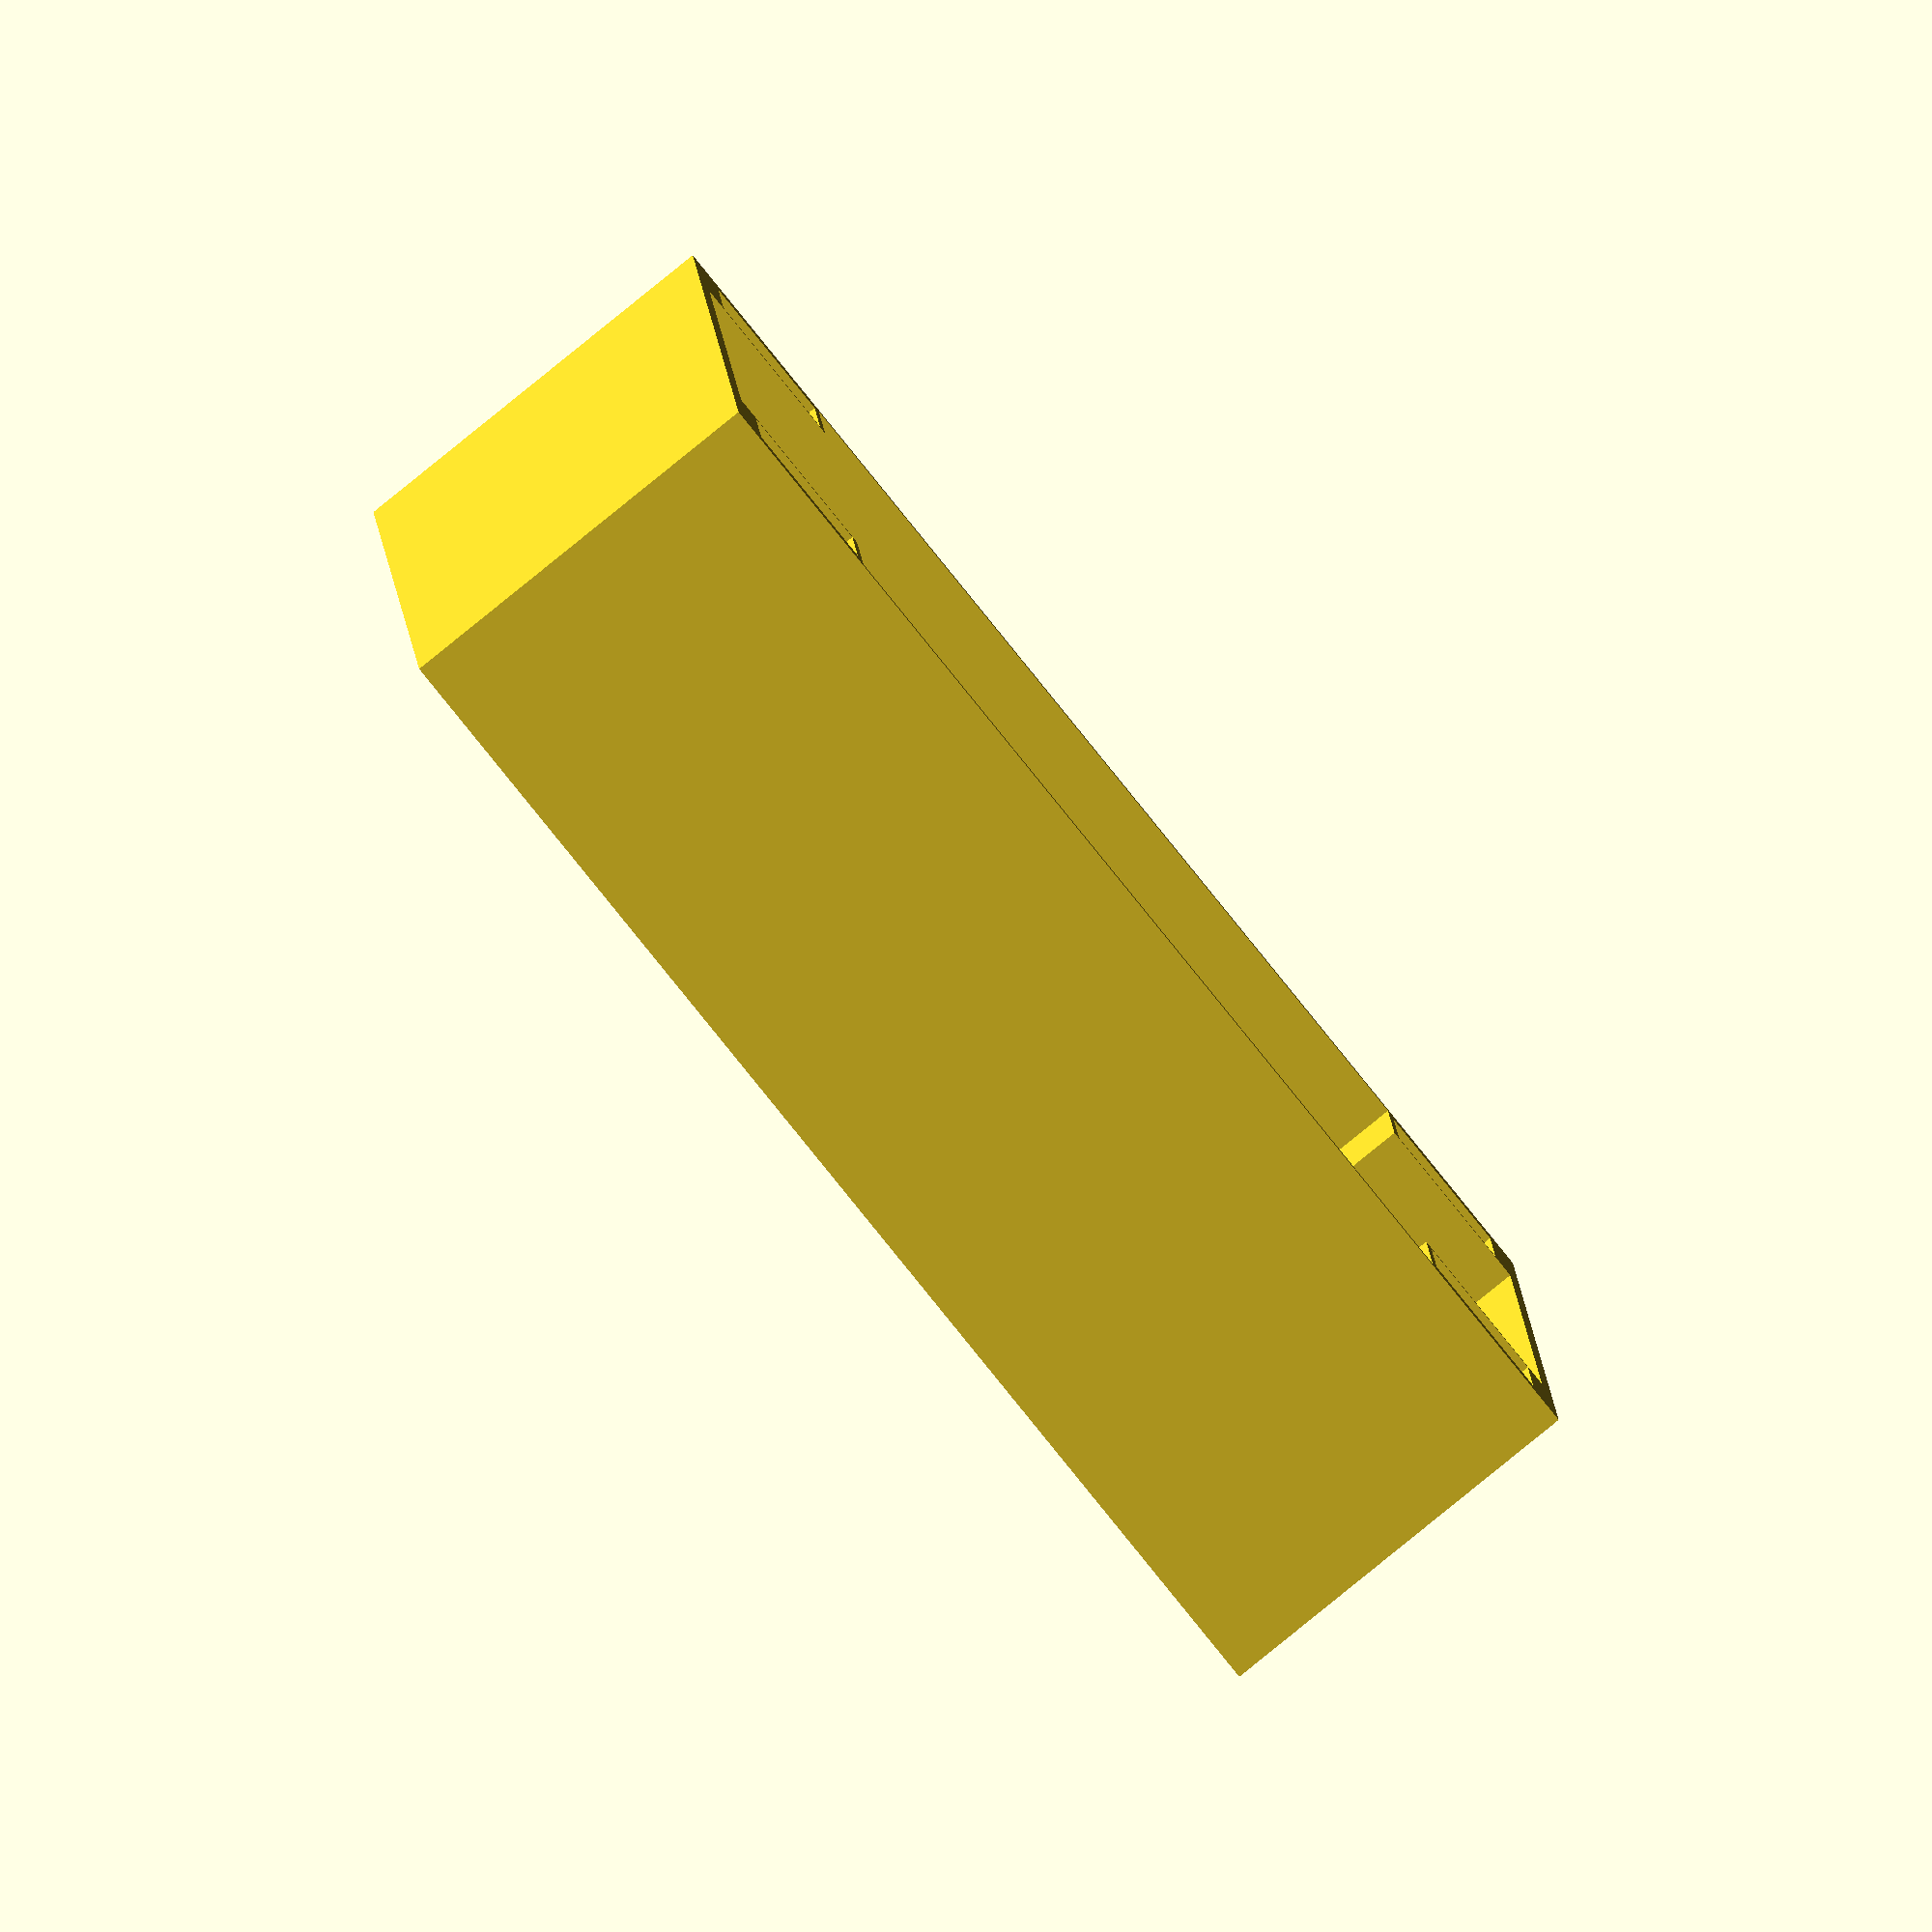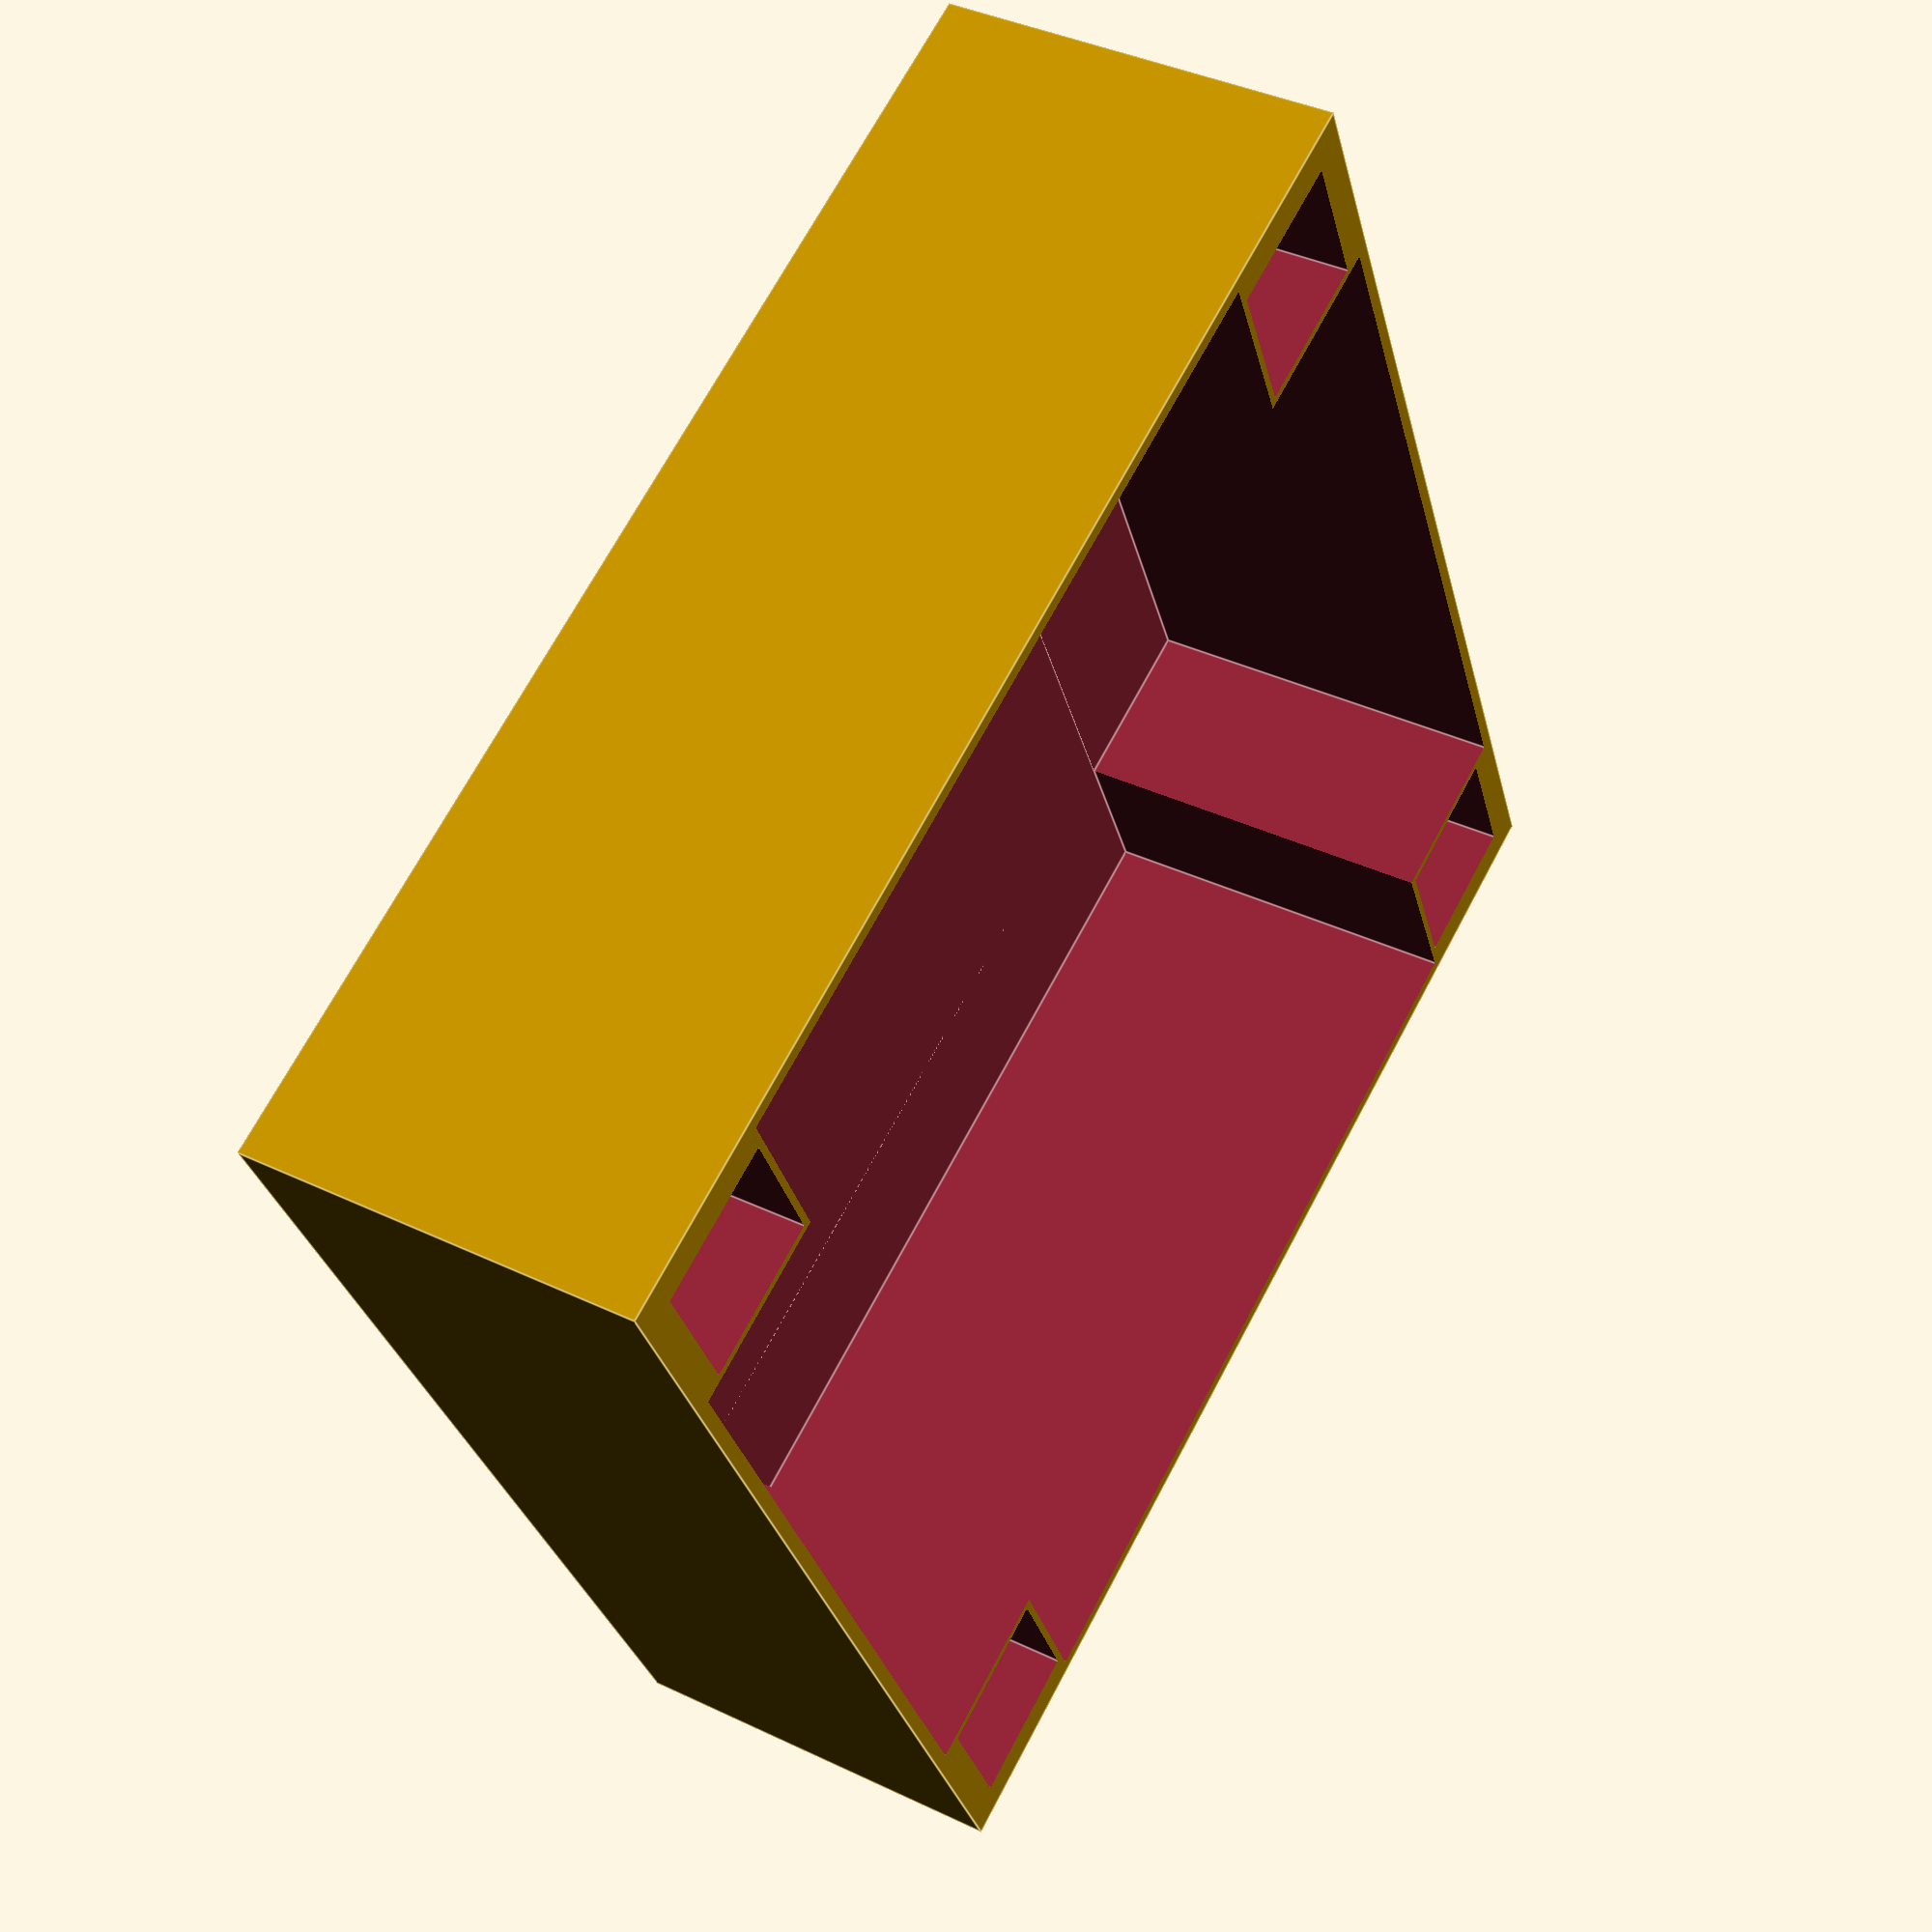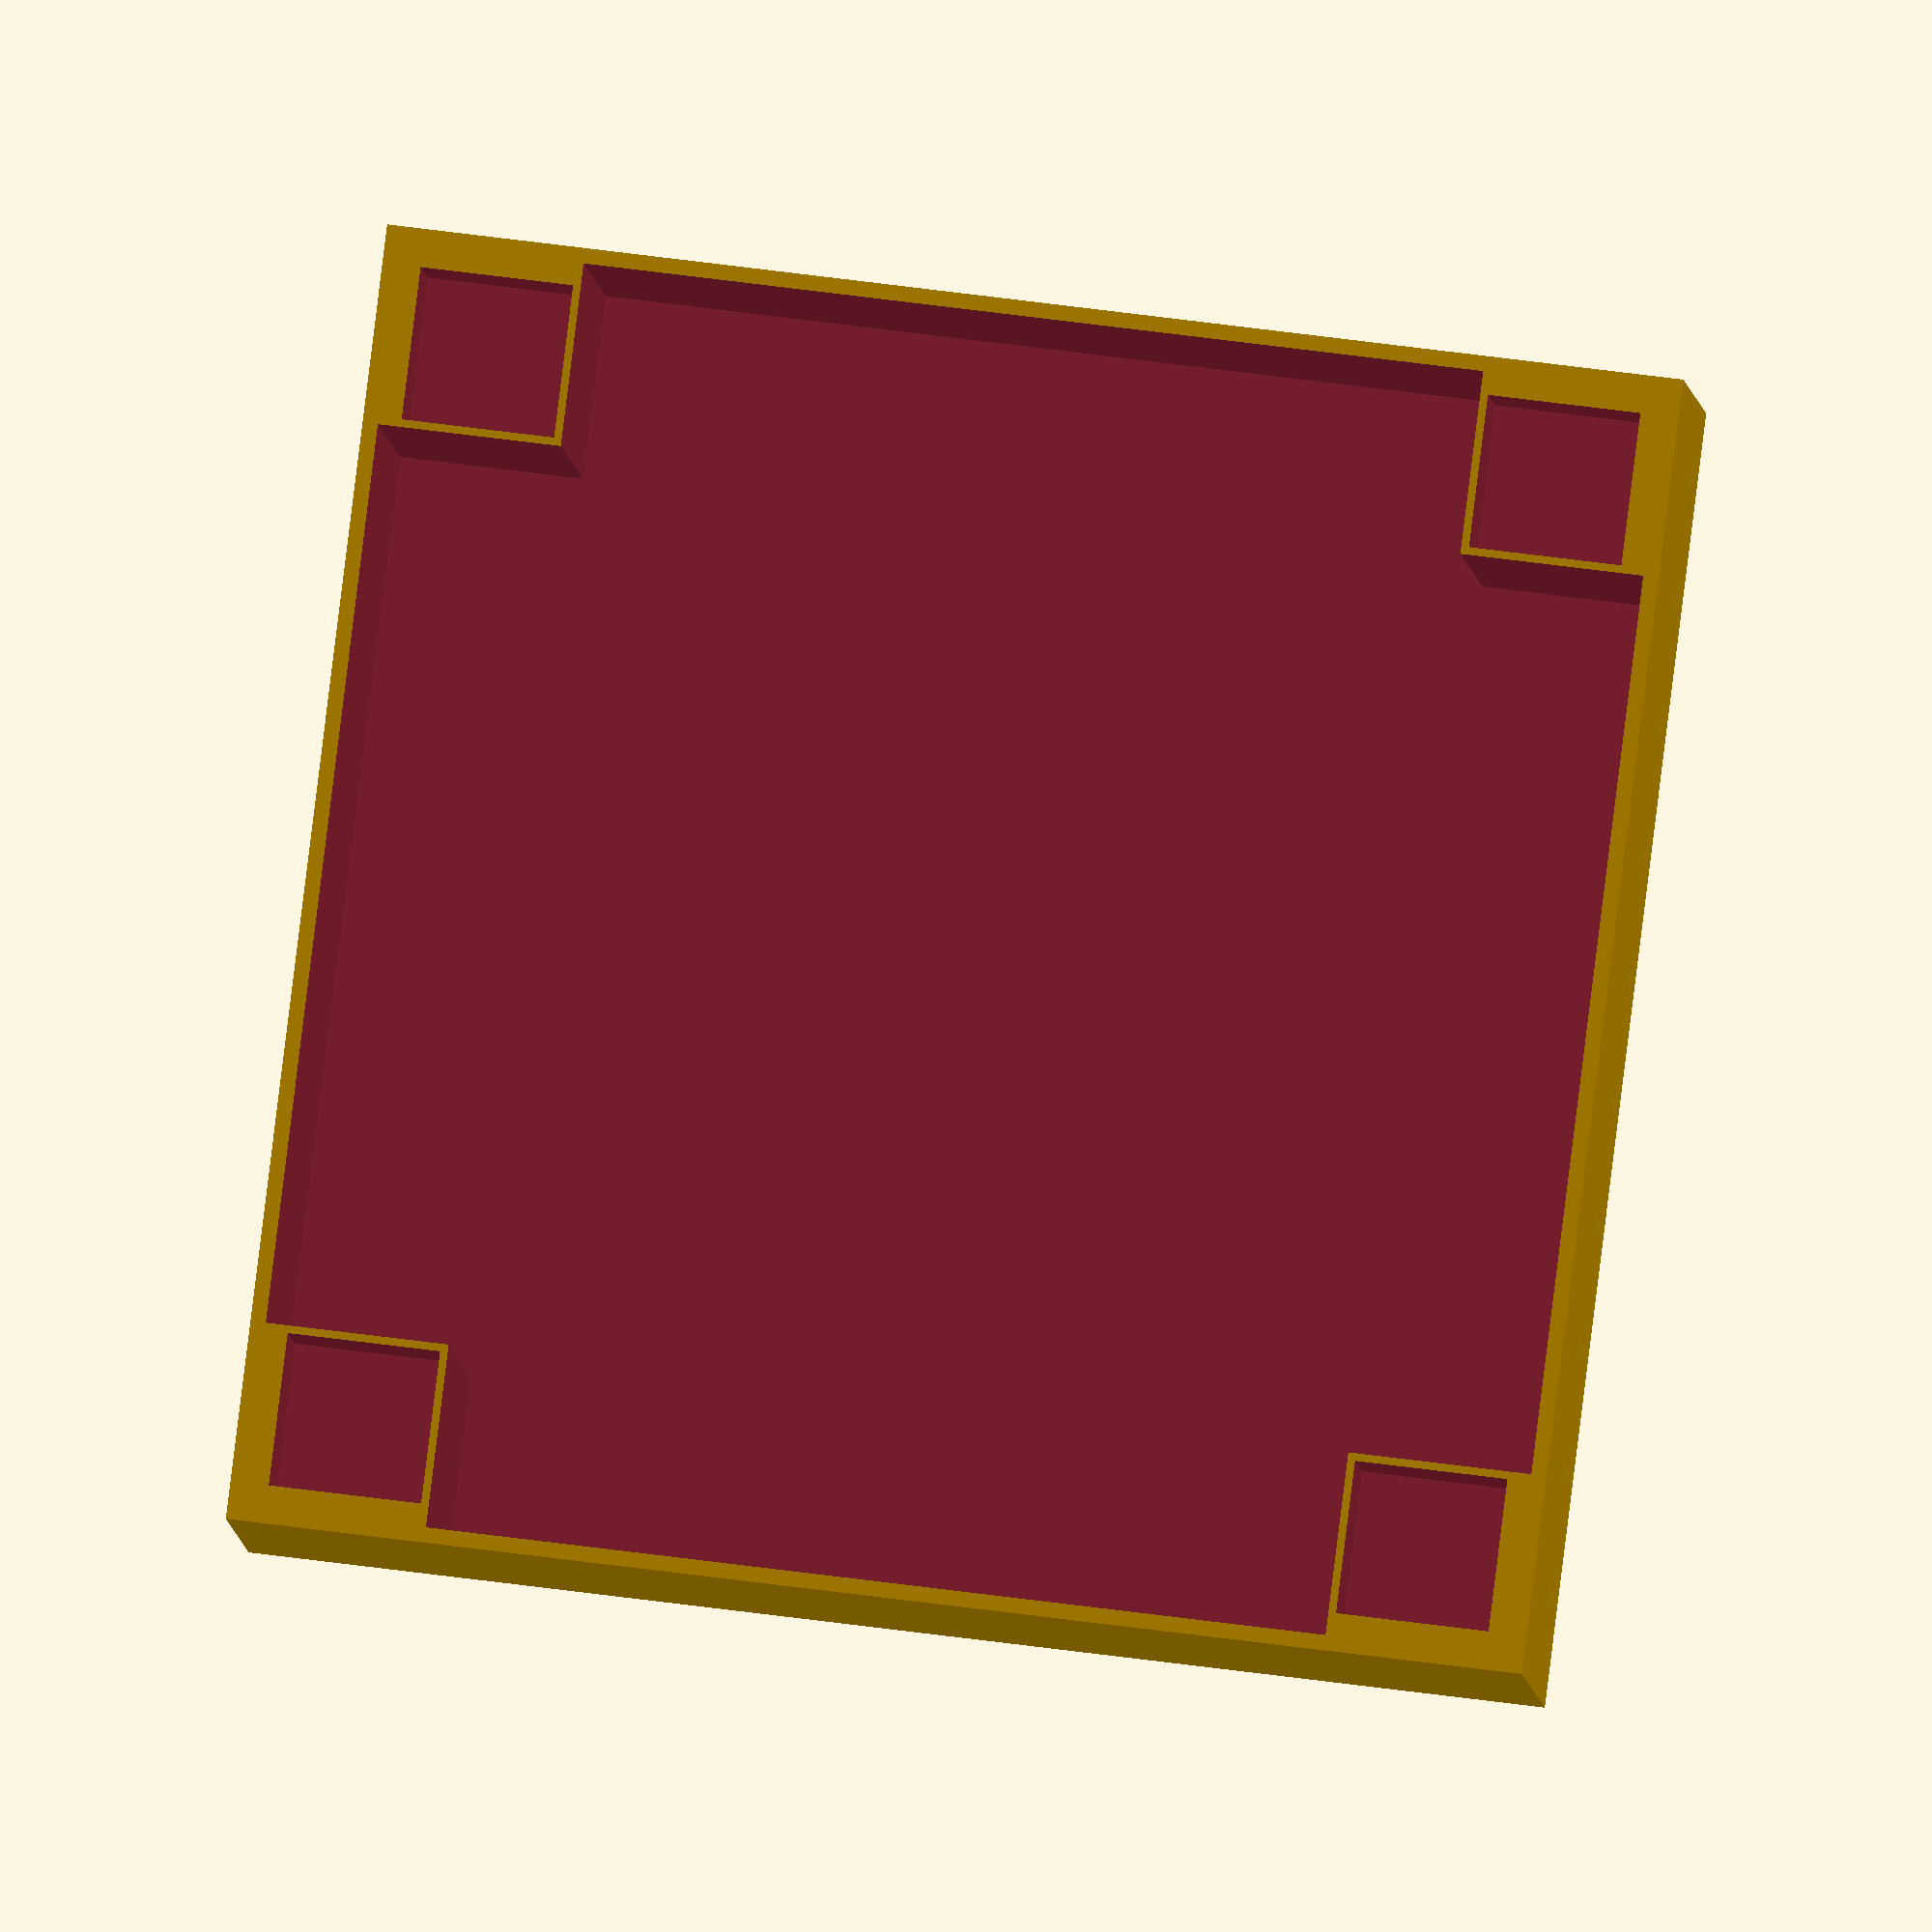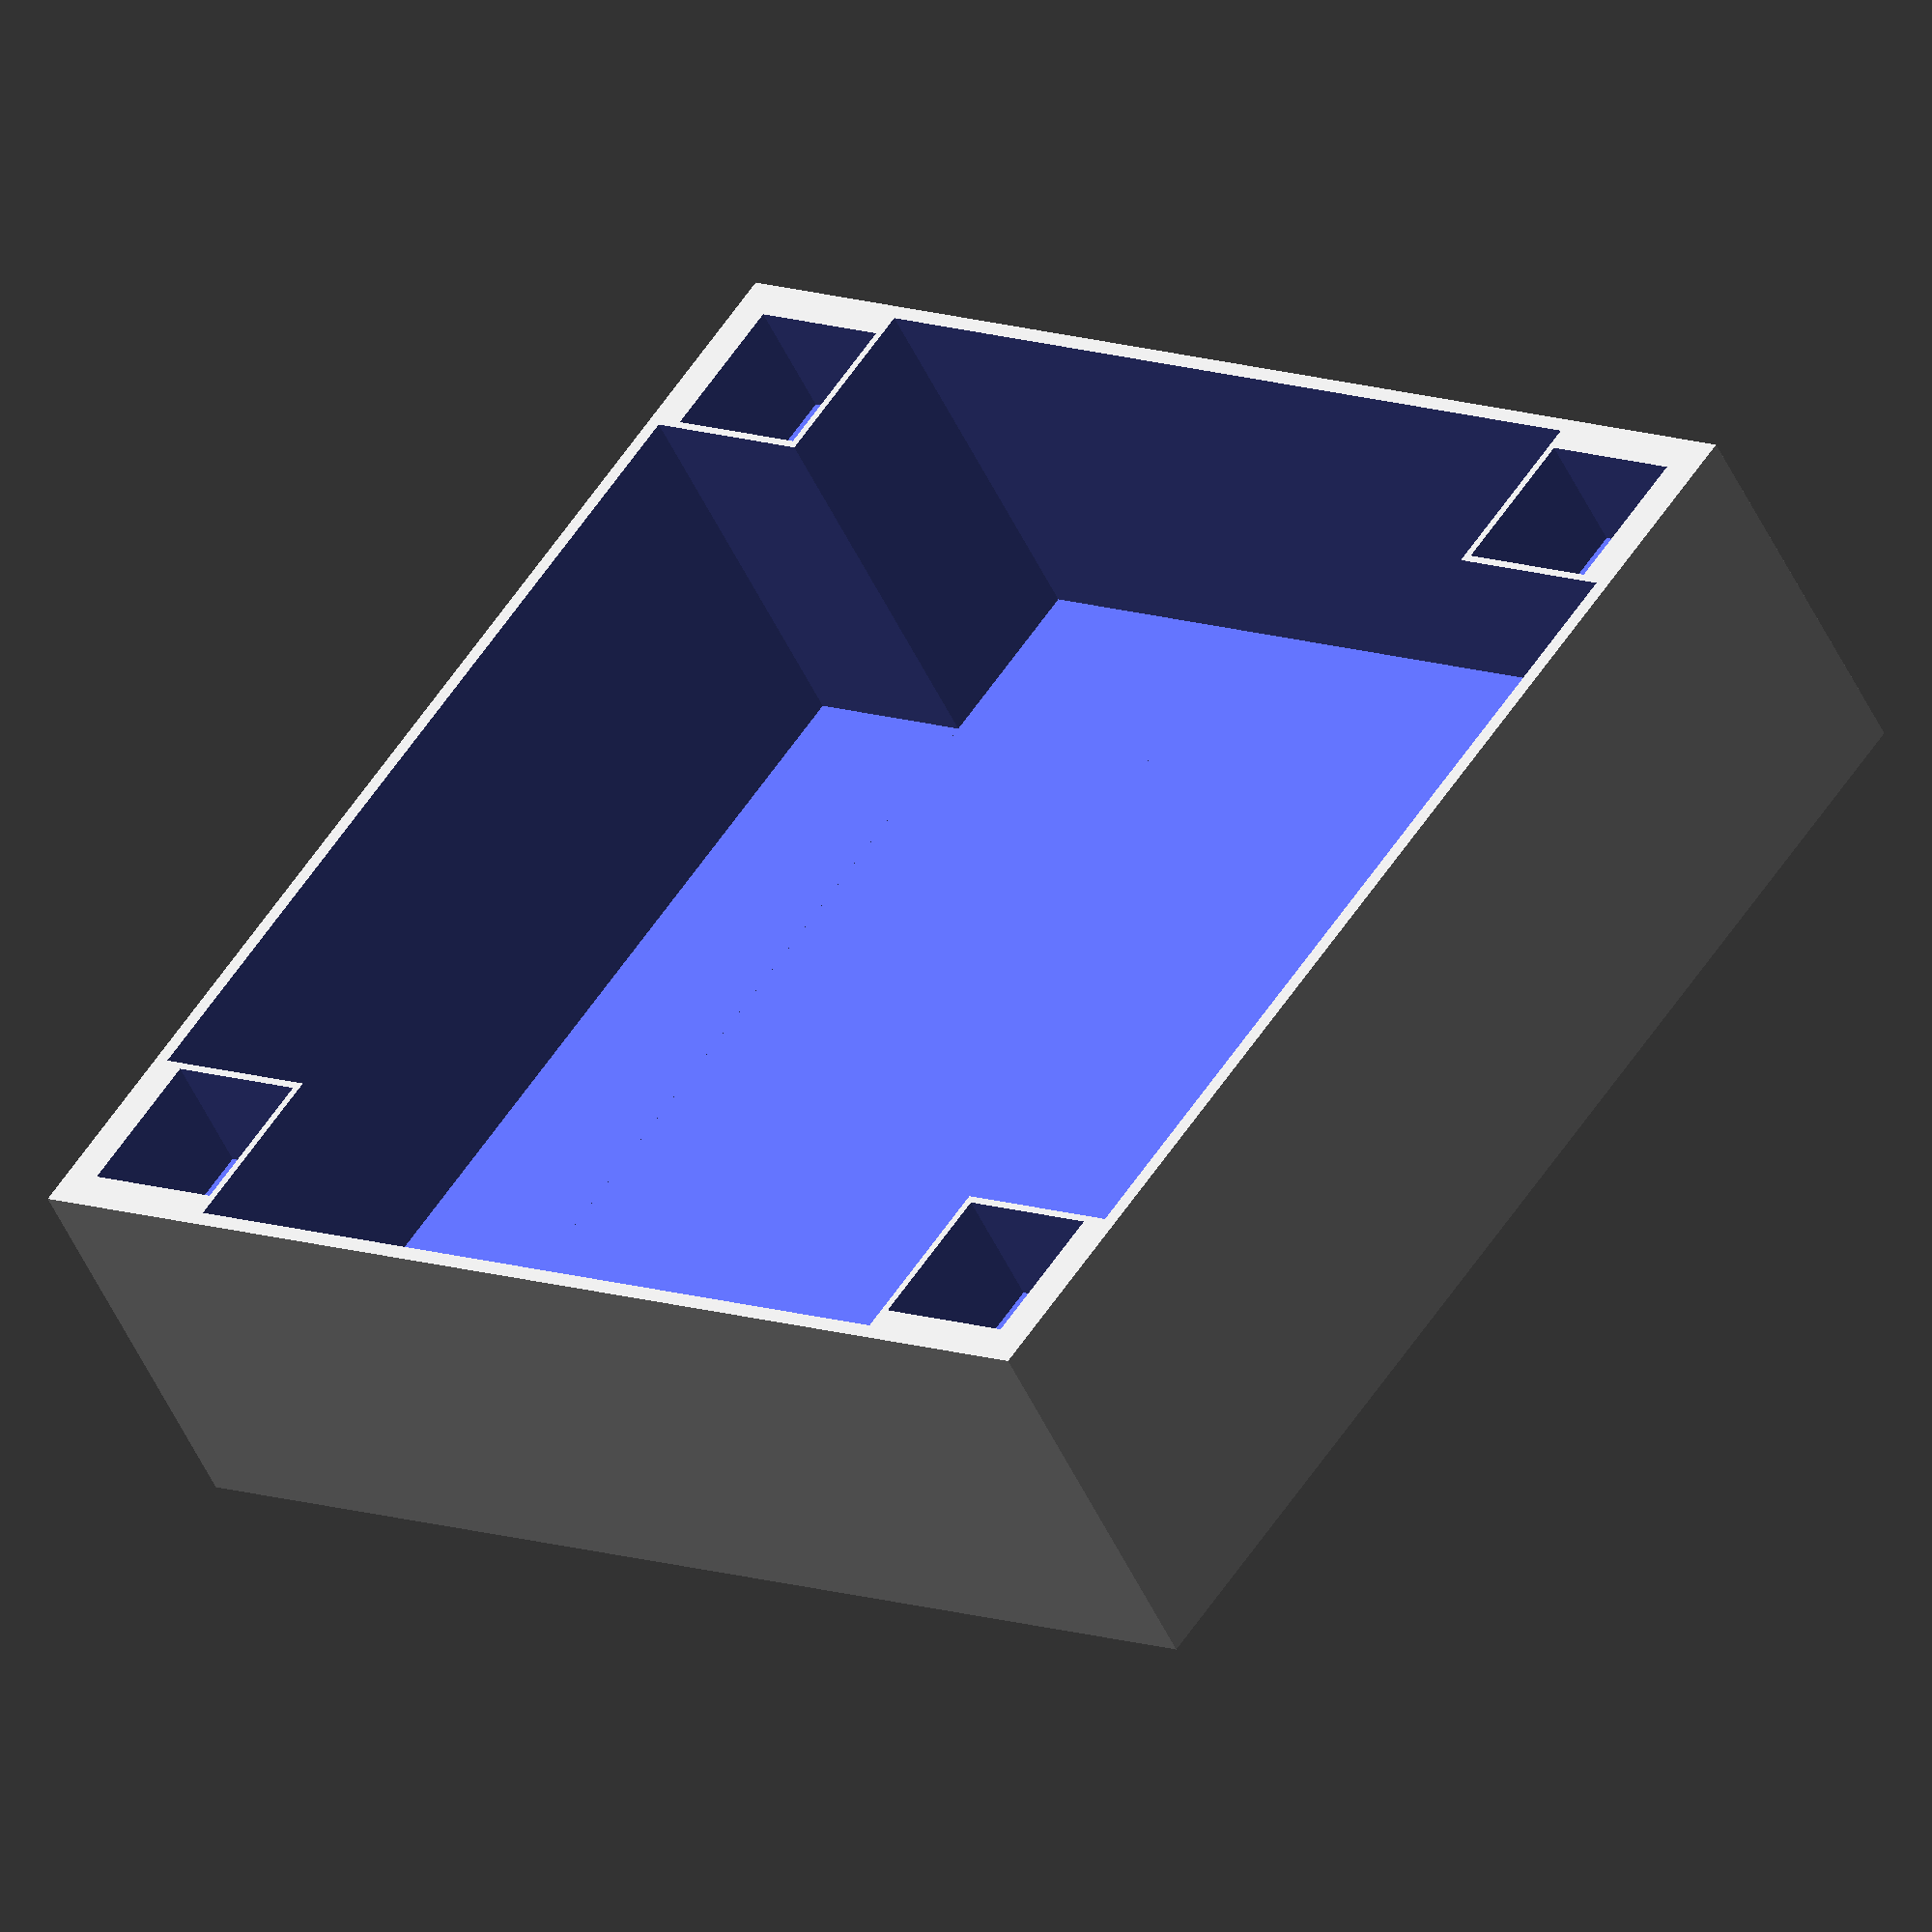
<openscad>
units2 = 6;
length_in_units2 = 6;
module arm(length_in_units2){
translate([30*(units2+2)/2-15,0,0]) cube([30,30*(length_in_units2+2),30], center=true);
}

module bottom_frame() {
	difference(){
		cube([30*(units2+2.5),30*(units2+2.5),80], center=true);
		translate([0,0,2]) cube([30*(units2+2.5)-6,30*(units2)-3,80], center=true);
		translate([0,0,2]) cube([30*(units2)-3,30*(units2+2.5)-6,80], center=true);
		translate([0,(units2-2.5)*30,(units2-1.5)*30]) rotate([90,0,0]) arm(length_in_units2);
		translate([0,-(units2-2.5)*30,(units2-1.5)*30]) rotate([90,0,0]) arm(length_in_units2);
		translate([0,(units2-2.5)*30,(units2-1.5)*30]) rotate([90,180,0]) arm(length_in_units2);
		translate([0,-(units2-2.5)*30,((length_in_units2-1.5)*30)]) rotate([90,0,180]) arm(length_in_units2);
	}
}

bottom_frame();
</openscad>
<views>
elev=85.6 azim=266.8 roll=308.9 proj=o view=wireframe
elev=141.2 azim=154.6 roll=239.0 proj=p view=edges
elev=184.7 azim=187.1 roll=176.8 proj=o view=solid
elev=50.4 azim=36.4 roll=24.2 proj=o view=wireframe
</views>
